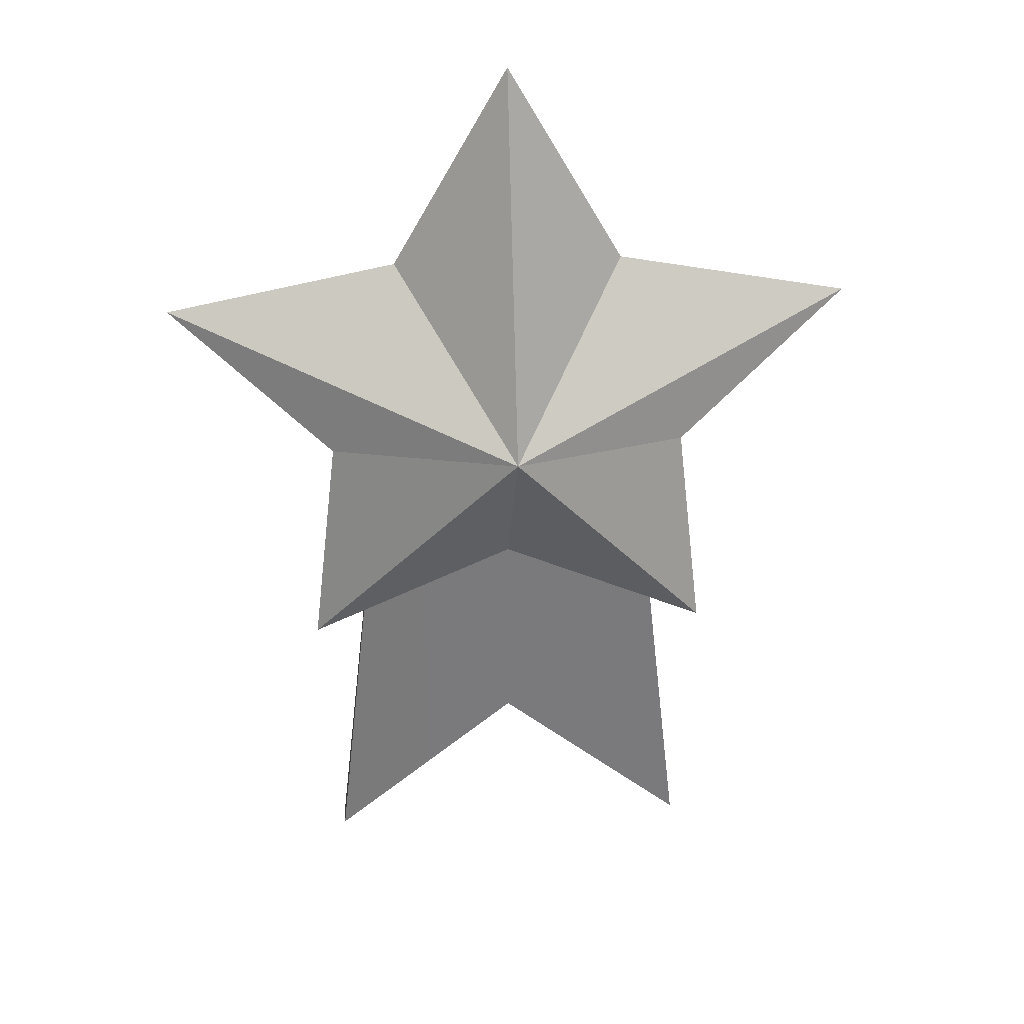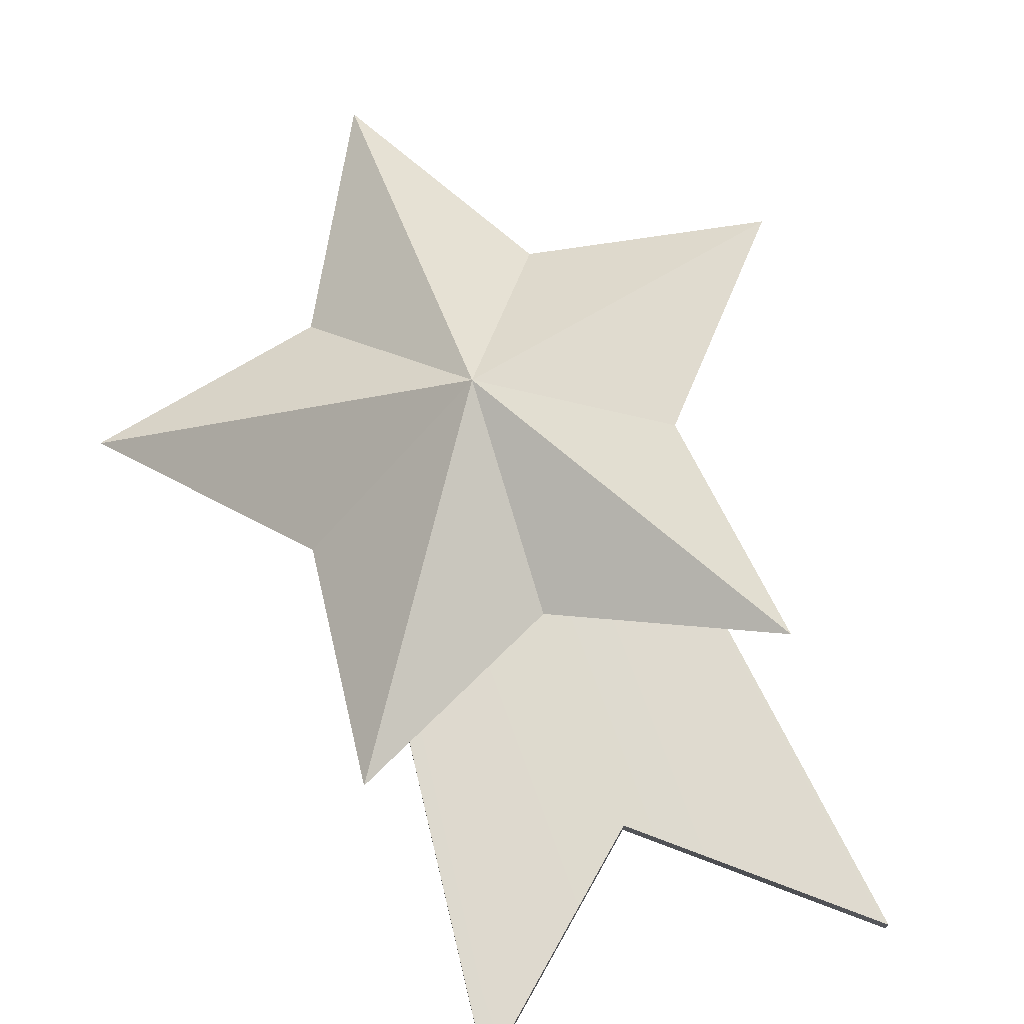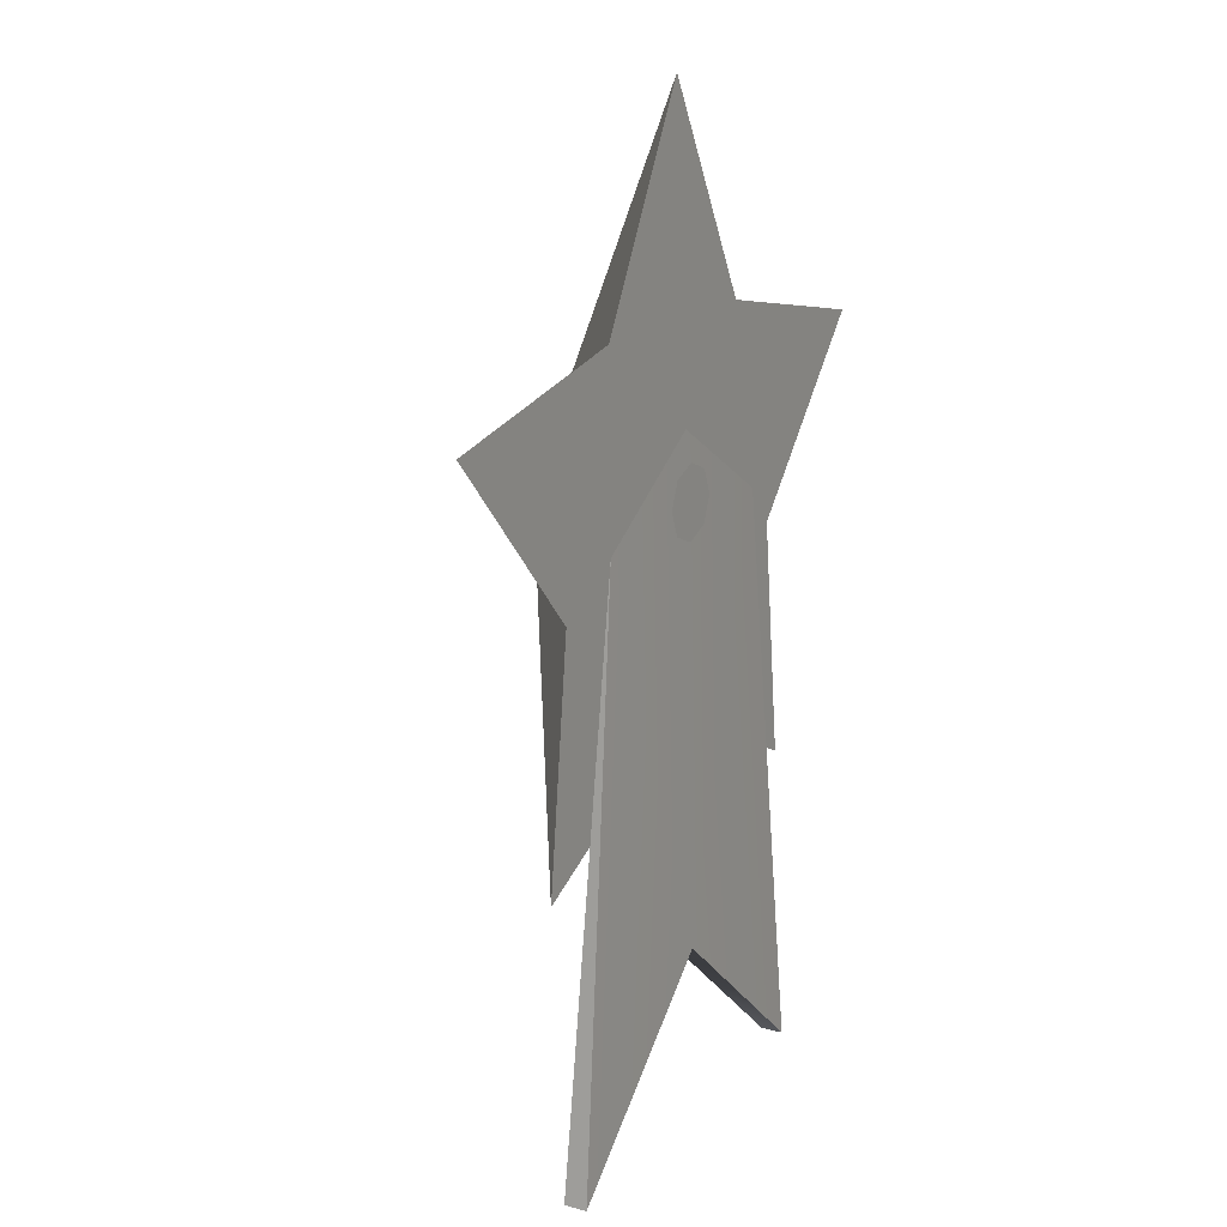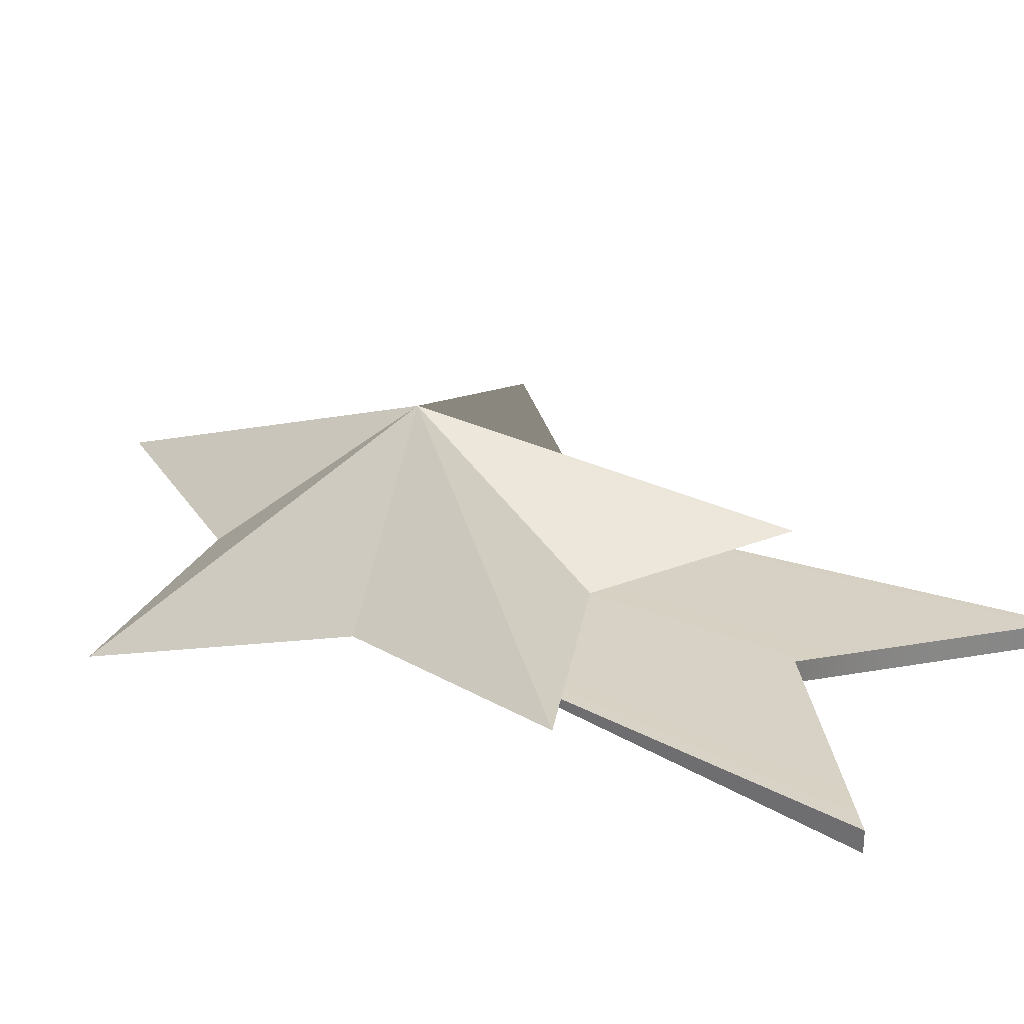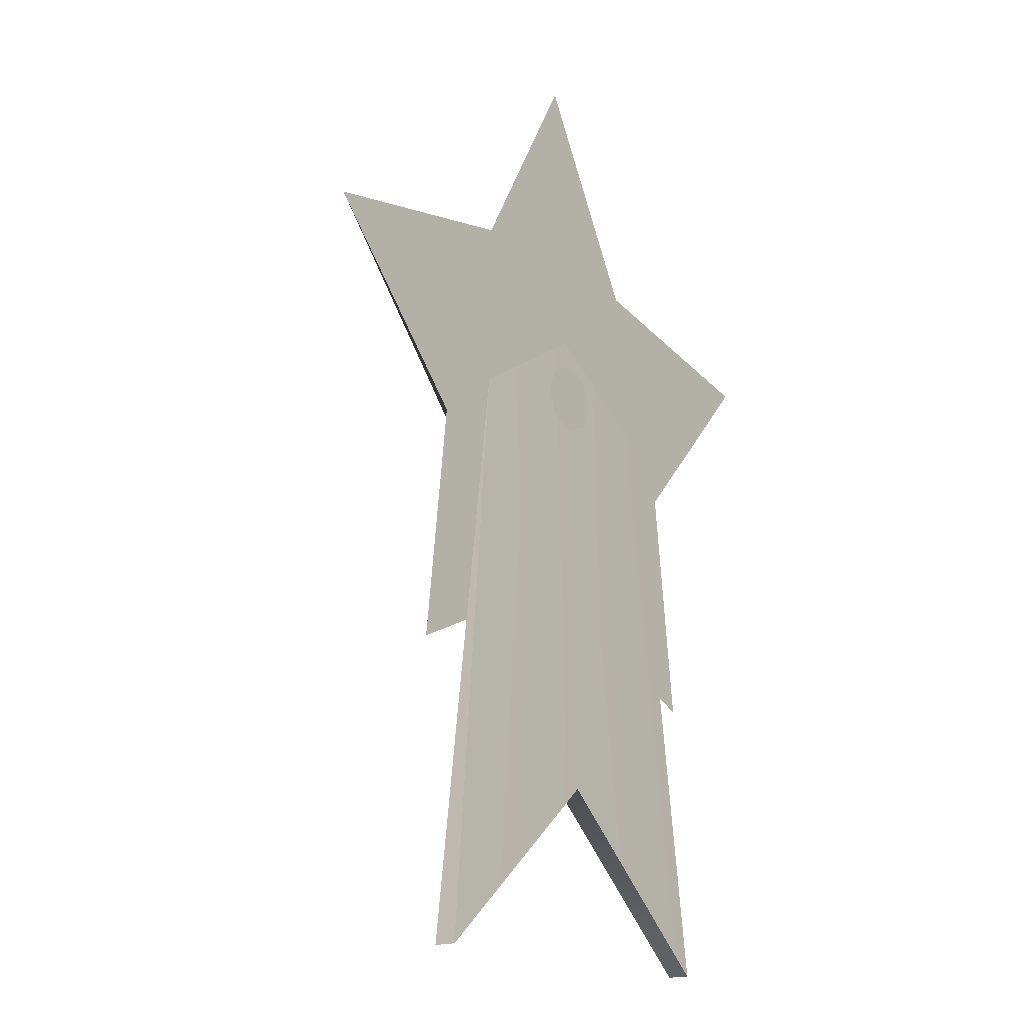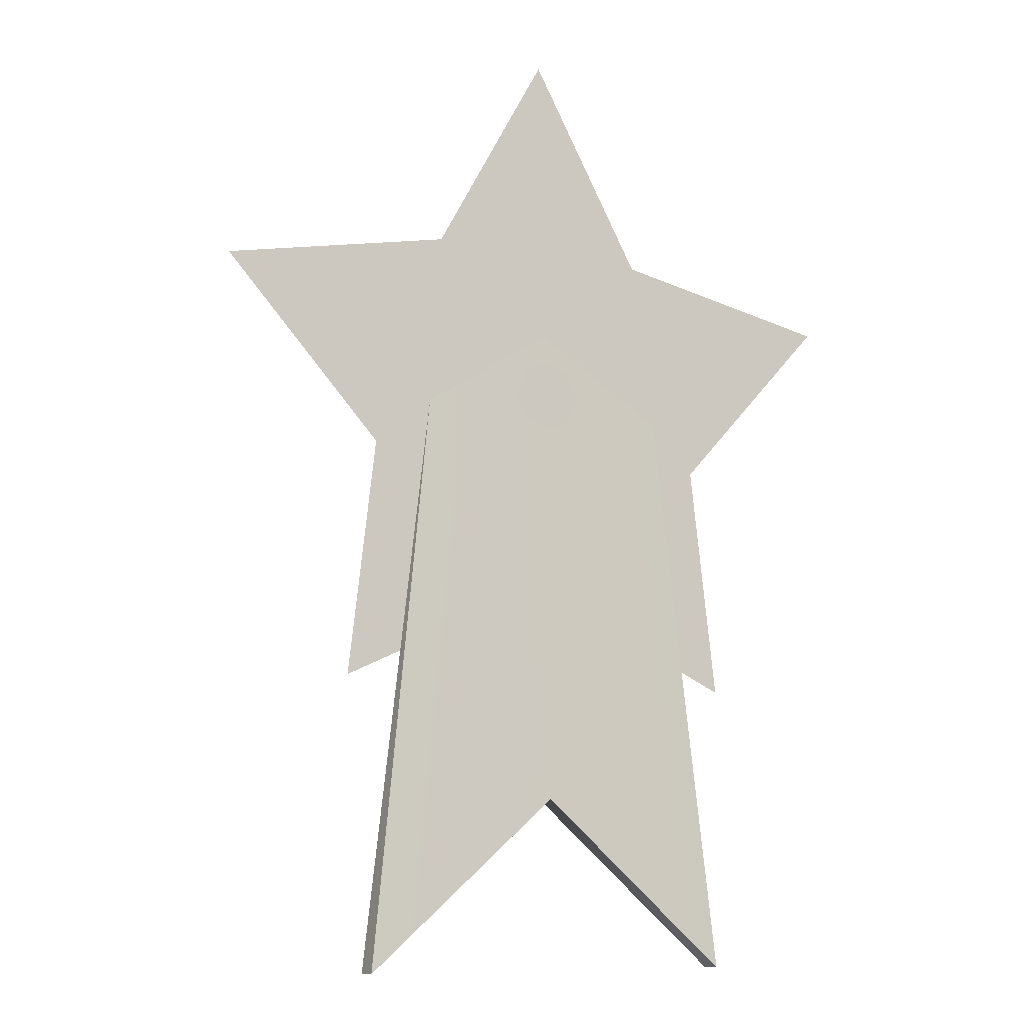
<metadata>
{"format":"obj","ext":"obj","renderer":"f3d","projection":"perspective","resolution":1024,"background":"white","views":[{"elev":33.4,"azim":-4.3,"up":"+Y"},{"elev":72.2,"azim":-19.9,"up":"+Z"},{"elev":17.1,"azim":118.9,"up":"+Y"},{"elev":28.1,"azim":-55.8,"up":"+Z"},{"elev":-17.5,"azim":126.8,"up":"+Y"},{"elev":-9.9,"azim":151.5,"up":"+Y"}]}
</metadata>
<code>
o model_3615
v 0 0.6845 -0.4643
v 0 0.1781 -0.4527
v 0.2069 0 -0.4527
v 0.1399 0.5988 -0.4643
v 0 0.1781 -0.4759
v 0 0.6845 -0.4643
v 0.1399 0.5988 -0.4643
v 0.2069 0 -0.4759
v 0 0.1781 -0.4527
v 0 0.1781 -0.4759
v 0.2069 0 -0.4759
v 0.2069 0 -0.4527
v 0.2069 0 -0.4527
v 0.2069 0 -0.4759
v 0.1399 0.5988 -0.4643
v -0.2069 0 -0.4759
v -0.2069 0 -0.4527
v -0.1399 0.5988 -0.4643
v -0.2069 0 -0.4759
v 0 0.1781 -0.4759
v 0 0.1781 -0.4527
v -0.2069 0 -0.4527
v -0.1399 0.5988 -0.4643
v -0.2069 0 -0.4759
v -0.2069 0 -0.4527
v -0.1399 0.5988 -0.4643
v -1.49e-07 1 -0.4527
v 0.1219 0.782 -0.4527
v -0.1219 0.782 -0.4527
v 0 0.4068 -0.4527
v -0.1973 0.5501 -0.4527
v 0.1973 0.5501 -0.4527
v 0.1219 0.782 -0.4527
v 0.3669 0.7334 -0.4527
v 0.2268 0.3021 -0.4527
v -0.2268 0.3021 -0.4527
v -0.3669 0.7334 -0.4527
v 0.1973 0.5501 -0.4527
v 0.3669 0.7334 -0.4527
v 0 0.6142 -0.3036
v 0.2268 0.3021 -0.4527
v 0.1973 0.5501 -0.4527
v 0 0.6142 -0.3036
v 0 0.4068 -0.4527
v 0.2268 0.3021 -0.4527
v 0 0.6142 -0.3036
v -0.2268 0.3021 -0.4527
v 0 0.4068 -0.4527
v 0 0.6142 -0.3036
v -0.1973 0.5501 -0.4527
v -0.2268 0.3021 -0.4527
v 0 0.6142 -0.3036
v -0.3669 0.7334 -0.4527
v -0.1973 0.5501 -0.4527
v 0 0.6142 -0.3036
v 0 0.6545 -0.4699
v 0.02646 0.6435 -0.4699
v 0 0.6171 -0.4699
v -0.02646 0.6435 -0.4699
v -0.03741 0.6171 -0.4699
v -0.02646 0.5906 -0.4699
v 0 0.5797 -0.4699
v 0.02646 0.5906 -0.4699
v 0.03741 0.6171 -0.4699
v 0.3669 0.7334 -0.4527
v 0.1219 0.782 -0.4527
v 0 0.6142 -0.3036
v 0.1219 0.782 -0.4527
v -1.49e-07 1 -0.4527
v 0 0.6142 -0.3036
v -1.49e-07 1 -0.4527
v -0.1219 0.782 -0.4527
v 0 0.6142 -0.3036
v -0.1219 0.782 -0.4527
v -0.3669 0.7334 -0.4527
v 0 0.6142 -0.3036
g surface_000
f 16 17 18
f 13 14 15
f 25 1 26
f 25 2 1
f 1 2 3
f 1 3 4
f 23 5 24
f 23 6 5
f 5 6 7
f 5 7 8
f 19 21 22
f 19 20 21
f 9 11 12
f 9 10 11
f 27 28 29
f 29 31 37
f 33 31 29
f 33 32 31
f 30 31 32
f 30 36 31
f 33 34 32
f 30 32 35
f 38 39 40
f 41 42 43
f 44 45 46
f 47 48 49
f 50 51 52
f 53 54 55
f 57 64 58
f 64 63 58
f 63 62 58
f 62 61 58
f 61 60 58
f 60 59 58
f 59 56 58
f 56 57 58
f 74 75 76
f 71 72 73
f 68 69 70
f 65 66 67

</code>
